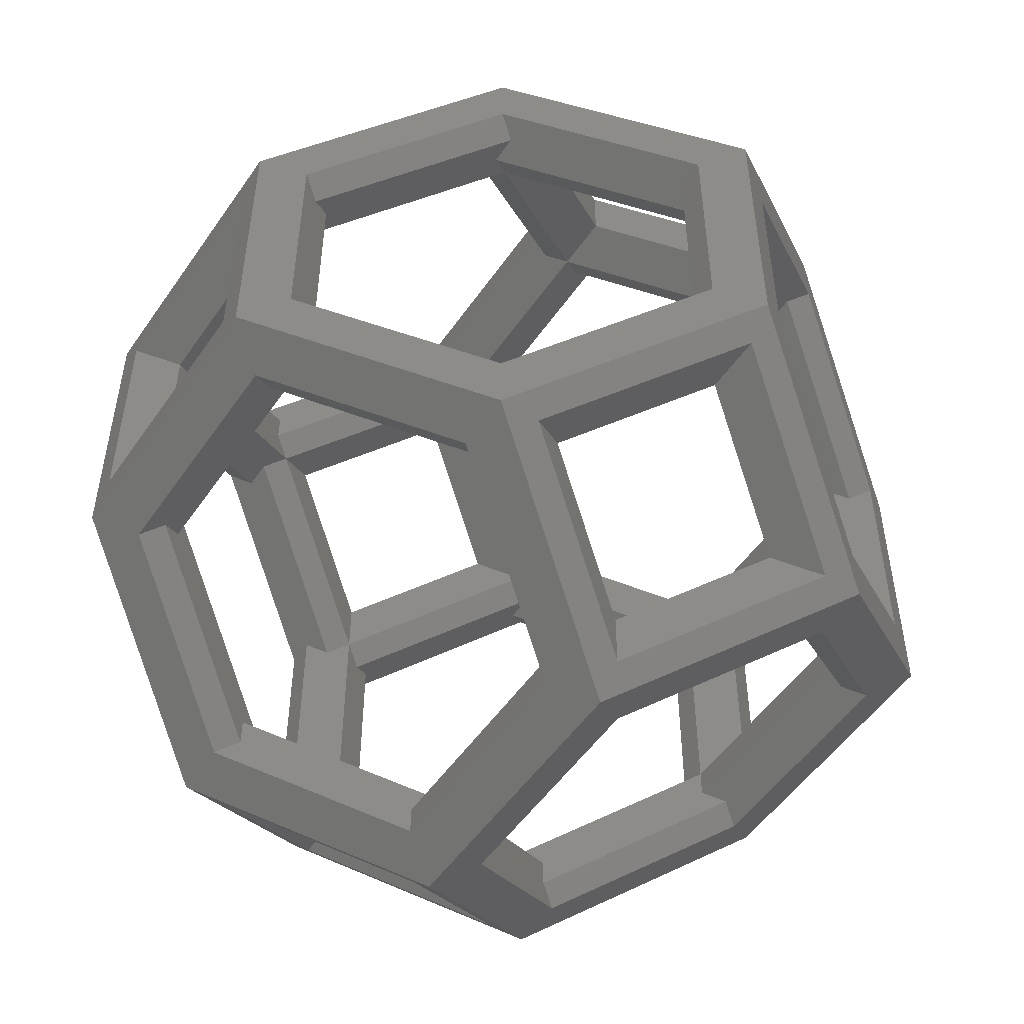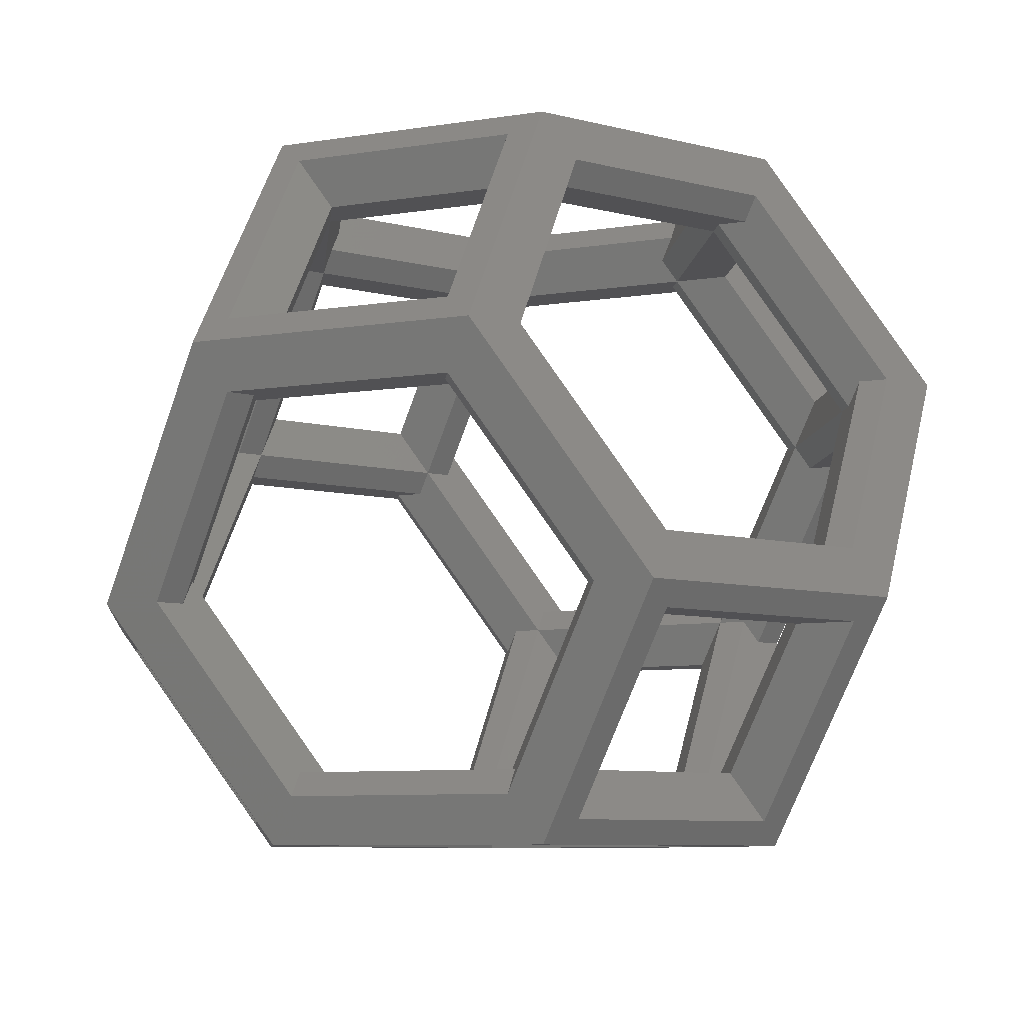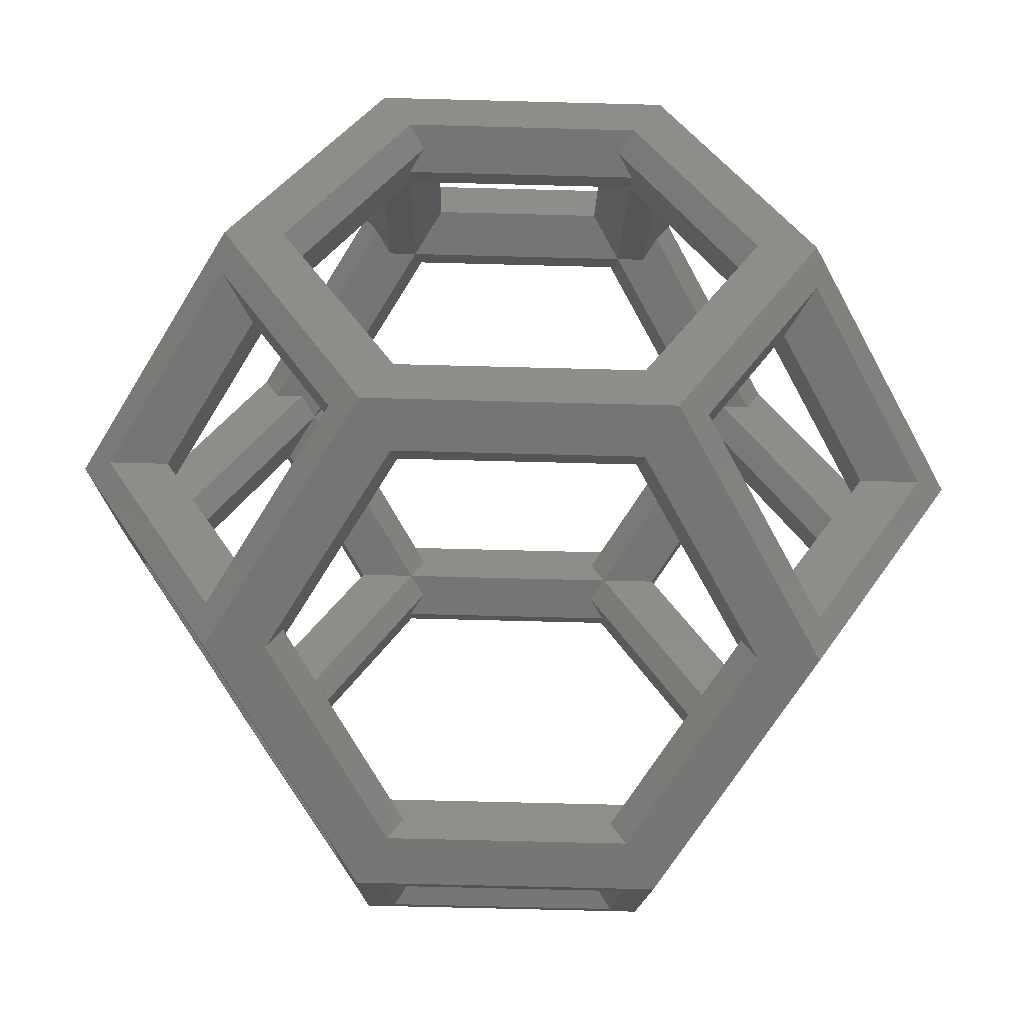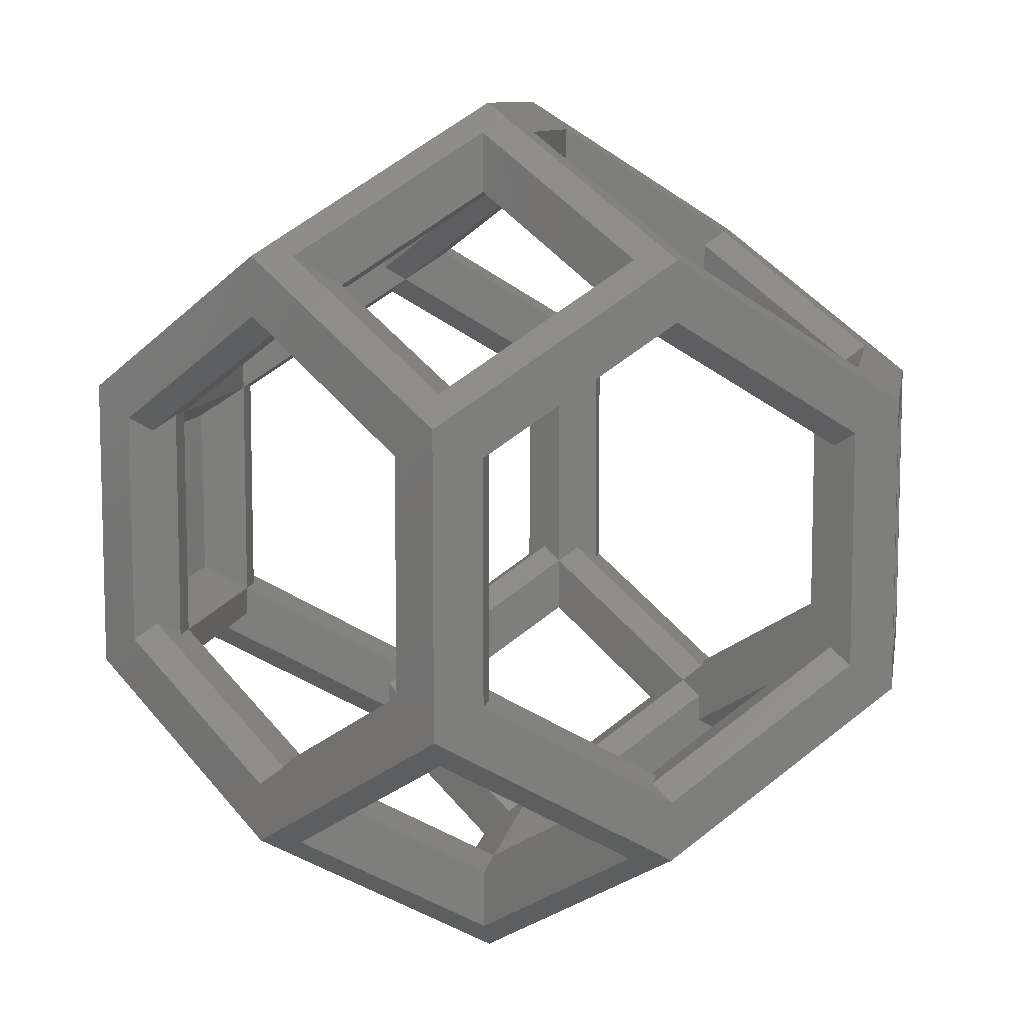
<metadata>
{"format":"stl","ext":"stl","renderer":"f3d","projection":"perspective","resolution":1024,"background":"white","views":[{"elev":-51.9,"azim":-68.9,"up":"+Y"},{"elev":-7.9,"azim":-5.8,"up":"+Z"},{"elev":-68.0,"azim":-31.5,"up":"+Z"},{"elev":9.3,"azim":-25.8,"up":"+Y"}]}
</metadata>
<code>
# stl→obj: 312 verts, 680 faces
v -8.485 -6.124 3.38e-07
v -5.84e-07 -9.798 8.887e-07
v -1.061 -10.41 3.38e-07
v -8.485 -4.899 8.887e-07
v -8.485 -4.899 3
v -1.061 -10.41 3
v 3.893e-07 -9.798 3
v -8.485 -6.124 3
v -1.061 -11.64 3
v -9.546 -6.736 3
v -7.778 -4.899 2
v -0.3536 -9.186 2
v -8.132 -4.287 1
v 0.3536 -9.186 1
v -1.414 -12.25 2
v -9.899 -7.348 2
v 12.73 -12.25 9
v 3.536 -18.37 10
v 4.243 -17.15 9
v 1.414 -12.25 1
v 10.61 -6.124 3.38e-07
v 3.893e-07 -12.25 3.38e-07
v 14.14 -12.25 10
v 9.899 -7.348 1
v -14.14 -12.25 20
v -13.79 -11.64 18
v -3.536 -18.37 20
v -17.68 -6.124 10
v -16.26 -7.348 11
v -9.192 -7.348 1
v -10.61 -6.124 3.38e-07
v -1.768 -11.64 1
v -3.182 -17.76 18
v 1.768 -17.76 11
v 9.546 -4.287 3.38e-07
v 10.61 6.124 3.38e-07
v -8.485 6.124 3.38e-07
v 9.546 4.287 3.38e-07
v 3.893e-07 12.25 3.38e-07
v -1.061 10.41 3.38e-07
v -10.61 6.124 3.38e-07
v -10.61 -3.674 3
v -16.97 -4.899 9
v -14.85 -3.674 9
v -11.31 -4.899 1
v -9.546 -4.287 3
v -14.5 -4.287 10
v -11.31 4.899 1
v -17.68 6.124 10
v -16.97 4.899 9
v 7.778 4.899 1
v 7.778 -4.899 1
v 8.485 4.899 8.887e-07
v 8.485 -4.899 8.887e-07
v 9.546 4.287 3
v 10.61 -4.899 3
v 10.61 4.899 3
v 9.546 -4.287 3
v 8.485 4.899 3
v 8.485 -4.899 3
v 8.132 -4.287 2
v 8.132 4.287 2
v 8.485 -7.348 3
v 10.61 -11.02 9
v 11.31 4.899 2
v 11.31 -4.899 2
v 10.96 -4.287 1
v 10.96 4.287 1
v 14.14 12.25 10
v 12.73 12.25 9
v 3.536 18.37 10
v 9.899 7.348 1
v 1.414 12.25 1
v 4.243 17.15 9
v 10.96 -10.41 10
v 8.485 -6.124 3
v 17.68 6.124 20
v 14.5 10.41 11
v 16.97 6.124 18
v 17.68 -6.124 20
v 16.97 -6.124 18
v 14.5 -10.41 11
v -7.778 4.899 2
v 3.893e-07 9.798 3
v -8.485 4.899 3
v -0.3536 9.186 2
v -8.132 4.287 1
v 0.3536 9.186 1
v -9.192 7.348 1
v -1.414 12.25 2
v -1.768 11.64 1
v -9.899 7.348 2
v -13.79 11.64 18
v -3.536 18.37 20
v -3.182 17.76 18
v 1.768 17.76 11
v -14.14 12.25 20
v -16.26 7.348 11
v -1.061 11.64 3
v -9.546 6.736 3
v -8.485 6.124 3
v -1.061 10.41 3
v 1.061 10.41 3
v 4.243 14.7 9
v 3.536 14.7 10
v 2.121 11.02 3
v -8.485 4.899 8.887e-07
v -5.84e-07 9.798 8.887e-07
v 4.243 17.15 12
v -1.768 17.76 19
v -1.414 17.15 20
v 3.182 17.76 12
v -2.828 14.7 19
v 3.182 15.31 12
v -1.768 15.31 19
v 2.828 14.7 11
v -1.414 15.92 20
v 4.243 15.92 12
v 1.414 15.92 10
v 1.768 15.31 11
v 1.768 11.64 29
v 10.61 6.124 30
v 9.192 7.348 29
v 16.26 7.348 19
v 13.79 11.64 12
v -3.893e-07 12.25 30
v 1.414 17.15 10
v -4.243 15.92 18
v -3.182 15.31 18
v -1.414 12.25 29
v -10.61 6.124 30
v -4.243 17.15 21
v -12.73 12.25 21
v -9.899 7.348 29
v -4.243 17.15 18
v -16.97 6.124 12
v -14.14 9.798 20
v -14.5 10.41 19
v -16.97 4.899 12
v -11.67 10.41 18
v -14.5 6.736 10
v -11.67 11.64 18
v -14.14 6.124 11
v -11.31 9.798 19
v -14.14 4.899 11
v -15.91 4.287 12
v -12.37 9.186 19
v -13.08 9.186 20
v -14.85 4.899 12
v -8.485 7.348 27
v -10.96 10.41 20
v -10.61 11.02 21
v -8.485 6.124 27
v -12.73 12.25 18
v -15.56 7.348 10
v -16.97 -6.124 12
v -14.5 -10.41 19
v -10.96 4.287 29
v -10.96 -4.287 29
v -10.61 -6.124 30
v 8.485 6.124 30
v 10.61 -6.124 30
v 1.061 10.41 30
v -9.546 4.287 30
v -9.546 -4.287 30
v 8.485 -6.124 30
v 1.061 -10.41 30
v -3.893e-07 -12.25 30
v -7.778 4.899 29
v -8.132 -4.287 28
v -8.132 4.287 28
v -7.778 -4.899 29
v -8.485 4.899 27
v -8.485 -4.899 27
v -11.31 4.899 28
v -10.61 4.899 27
v -8.485 -4.899 30
v -8.485 4.899 30
v -9.546 4.287 27
v -9.546 -4.287 27
v -10.61 -4.899 27
v -1.414 -12.25 29
v -9.899 -7.348 29
v -12.73 -12.25 21
v -4.243 -17.15 21
v -11.31 -4.899 28
v -12.73 -12.25 18
v -15.56 -7.348 10
v -11.31 -9.798 19
v -14.14 -6.124 11
v -14.14 -4.899 11
v -11.67 -10.41 18
v -14.5 -6.736 10
v -11.67 -11.64 18
v -14.85 -4.899 12
v -12.37 -9.186 19
v -15.91 -4.287 12
v -13.08 -9.186 20
v -10.96 -10.41 20
v -4.243 -14.7 21
v -3.536 -14.7 20
v -10.61 -11.02 21
v -14.14 -9.798 20
v -16.97 -4.899 12
v 1.768 -11.64 29
v -1.768 -17.76 19
v 3.182 -17.76 12
v 13.79 -11.64 12
v 9.192 -7.348 29
v 16.26 -7.348 19
v -4.243 -17.15 18
v -4.243 -15.92 18
v -3.182 -15.31 18
v -1.414 -17.15 20
v 4.243 -15.92 12
v -1.414 -15.92 20
v 4.243 -17.15 12
v -2.828 -14.7 19
v -1.768 -15.31 19
v 3.182 -15.31 12
v 2.828 -14.7 11
v 4.243 -14.7 9
v 1.414 -17.15 10
v 1.768 -15.31 11
v 1.414 -15.92 10
v 3.536 -14.7 10
v 11.31 9.798 11
v 14.85 4.899 18
v 14.14 4.899 19
v 12.37 9.186 11
v 15.91 4.287 18
v 13.08 9.186 10
v 10.96 10.41 10
v 10.61 11.02 9
v 14.14 9.798 10
v 16.97 4.899 18
v 14.85 3.674 21
v 11.31 4.899 29
v 10.61 3.674 27
v 16.97 4.899 21
v 9.546 4.287 27
v 14.5 4.287 20
v 11.67 10.41 12
v 14.5 6.736 20
v 11.67 11.64 12
v 14.14 6.124 19
v 11.31 -4.899 29
v 16.97 -4.899 21
v 12.73 12.25 12
v 15.56 7.348 20
v 14.14 -9.798 10
v 13.08 -9.186 10
v 12.37 -9.186 11
v 11.31 -9.798 11
v 14.14 -6.124 19
v 14.14 -4.899 19
v 11.67 -10.41 12
v 14.5 -6.736 20
v 11.67 -11.64 12
v 12.73 -12.25 12
v 15.56 -7.348 20
v 15.91 -4.287 18
v 16.97 -4.899 18
v 14.85 -3.674 21
v 9.546 -4.287 27
v 10.61 -3.674 27
v 14.5 -4.287 20
v 14.85 -4.899 18
v 1.061 10.41 27
v 8.485 6.124 27
v 8.485 4.899 27
v 1.061 11.64 27
v -3.893e-07 9.798 27
v 9.546 6.736 27
v 1.414 12.25 28
v 9.899 7.348 28
v -2.121 11.02 27
v -1.061 10.41 27
v 8.485 4.899 30
v 5.84e-07 9.798 30
v 8.132 4.287 29
v -0.3536 9.186 29
v 0.3536 9.186 28
v 7.778 4.899 28
v 1.414 -12.25 28
v 9.899 -7.348 28
v 1.061 -11.64 27
v 8.485 -6.124 27
v 9.546 -6.736 27
v 1.061 -10.41 27
v 8.485 -4.899 27
v -3.893e-07 -9.798 27
v -1.061 -10.41 27
v -2.121 -11.02 27
v 0.3536 -9.186 28
v 8.132 -4.287 29
v 7.778 -4.899 28
v -0.3536 -9.186 29
v 8.485 -4.899 30
v 5.84e-07 -9.798 30
v -10.61 3.674 3
v -9.546 4.287 3
v -14.85 3.674 9
v -14.5 4.287 10
v 1.061 -10.41 3
v 2.121 -11.02 3
v 8.485 6.124 3
v 8.485 7.348 3
v -4.243 14.7 21
v -3.536 14.7 20
v -8.485 -7.348 27
v -8.485 -6.124 27
f 1 2 3
f 2 1 4
f 5 6 7
f 8 6 5
f 6 8 9
f 9 8 10
f 11 7 12
f 7 11 5
f 13 12 14
f 12 13 11
f 15 10 16
f 10 15 9
f 17 18 19
f 18 20 19
f 21 20 22
f 22 20 18
f 18 17 23
f 21 17 24
f 17 21 23
f 20 21 24
f 25 26 27
f 28 26 25
f 26 28 29
f 28 30 29
f 30 31 32
f 31 30 28
f 33 27 26
f 34 27 33
f 34 18 27
f 32 18 34
f 32 22 18
f 22 32 31
f 21 35 36
f 22 35 21
f 22 3 35
f 22 1 3
f 1 31 37
f 31 1 22
f 38 36 35
f 38 39 36
f 40 39 38
f 37 39 40
f 37 41 39
f 41 37 31
f 30 15 16
f 15 30 32
f 42 43 44
f 43 42 45
f 2 13 14
f 13 2 4
f 46 44 47
f 44 46 42
f 41 48 49
f 41 45 48
f 45 31 43
f 31 45 41
f 50 49 48
f 43 49 50
f 43 28 49
f 28 43 31
f 51 52 51
f 53 52 51
f 52 53 54
f 51 52 52
f 55 56 57
f 55 58 56
f 59 58 55
f 58 59 60
f 51 61 62
f 61 51 52
f 61 59 62
f 59 61 60
f 63 17 64
f 17 63 24
f 57 56 65
f 65 56 66
f 65 67 68
f 67 65 66
f 69 70 71
f 36 70 69
f 72 36 73
f 70 36 72
f 74 71 70
f 73 71 74
f 73 39 71
f 39 73 36
f 54 38 35
f 38 54 53
f 63 75 76
f 75 63 64
f 77 78 69
f 78 77 79
f 80 79 77
f 80 81 79
f 80 82 81
f 82 80 23
f 78 36 69
f 68 36 78
f 67 36 68
f 67 21 36
f 82 21 67
f 21 82 23
f 83 84 85
f 83 86 84
f 87 86 83
f 86 87 88
f 89 90 91
f 90 89 92
f 93 94 95
f 94 96 95
f 71 96 94
f 71 91 96
f 41 91 39
f 39 91 71
f 94 93 97
f 49 93 98
f 93 49 97
f 89 49 98
f 89 41 49
f 91 41 89
f 99 100 101
f 101 102 99
f 101 84 102
f 84 101 85
f 90 100 99
f 100 90 92
f 103 104 105
f 104 103 106
f 107 40 108
f 40 107 37
f 108 87 107
f 87 108 88
f 104 73 74
f 73 104 106
f 109 110 111
f 110 109 112
f 113 114 115
f 114 113 116
f 114 117 115
f 117 114 118
f 119 99 120
f 120 99 102
f 117 109 111
f 117 118 109
f 121 122 123
f 77 123 122
f 77 124 123
f 77 125 124
f 71 125 69
f 69 125 77
f 122 121 126
f 121 94 126
f 110 94 121
f 112 94 110
f 112 71 94
f 125 71 112
f 127 90 119
f 96 90 127
f 90 96 91
f 119 90 99
f 120 84 116
f 84 120 102
f 84 105 116
f 105 84 103
f 128 120 129
f 120 128 119
f 120 113 129
f 113 120 116
f 126 130 131
f 94 130 126
f 132 94 133
f 130 94 132
f 134 131 130
f 133 131 134
f 133 97 131
f 97 133 94
f 96 135 95
f 135 96 127
f 119 135 127
f 119 128 135
f 136 137 138
f 137 136 139
f 140 141 142
f 143 140 144
f 140 143 141
f 143 144 145
f 146 147 148
f 149 147 146
f 147 149 144
f 144 149 145
f 150 151 152
f 151 150 153
f 154 98 93
f 98 154 155
f 146 137 139
f 137 146 148
f 133 150 152
f 150 133 134
f 142 141 154
f 154 141 155
f 49 138 97
f 138 49 136
f 28 136 49
f 28 156 136
f 28 157 156
f 157 28 25
f 138 131 97
f 158 131 138
f 159 131 158
f 159 160 131
f 157 160 159
f 160 157 25
f 122 161 162
f 122 163 161
f 126 163 122
f 126 164 163
f 164 131 165
f 131 164 126
f 166 162 161
f 167 162 166
f 167 168 162
f 165 168 167
f 165 160 168
f 160 165 131
f 169 170 171
f 170 169 172
f 170 173 171
f 173 170 174
f 175 137 176
f 158 137 175
f 137 158 138
f 176 137 148
f 164 177 178
f 177 164 165
f 153 144 151
f 144 153 173
f 178 172 169
f 172 178 177
f 172 172 169
f 169 178 169
f 148 179 176
f 179 148 147
f 144 179 147
f 179 144 173
f 180 173 174
f 180 179 173
f 181 179 180
f 179 181 176
f 182 160 183
f 160 184 183
f 27 184 25
f 25 184 160
f 160 182 168
f 27 182 185
f 182 27 168
f 184 27 185
f 175 159 158
f 159 175 186
f 181 175 176
f 175 181 186
f 29 187 26
f 187 29 188
f 189 190 191
f 192 190 189
f 190 192 193
f 193 192 194
f 189 195 196
f 195 189 191
f 197 196 195
f 196 197 198
f 193 194 187
f 193 187 188
f 199 200 201
f 200 199 202
f 202 185 200
f 185 202 184
f 197 203 198
f 203 197 204
f 156 203 204
f 203 156 157
f 168 205 162
f 27 205 168
f 27 206 205
f 27 207 206
f 207 18 208
f 18 207 27
f 209 162 205
f 209 80 162
f 210 80 209
f 208 80 210
f 208 23 80
f 23 208 18
f 211 194 212
f 211 187 194
f 33 187 211
f 187 33 26
f 194 213 212
f 213 194 192
f 214 215 216
f 215 214 217
f 207 214 206
f 214 207 217
f 213 189 218
f 189 213 192
f 189 201 218
f 201 189 199
f 215 219 216
f 220 219 215
f 219 220 218
f 218 220 221
f 19 64 17
f 64 19 222
f 211 34 33
f 34 211 223
f 221 213 218
f 224 213 221
f 213 224 212
f 212 224 225
f 222 75 64
f 75 222 226
f 223 212 225
f 212 223 211
f 193 10 8
f 190 193 8
f 188 10 193
f 188 16 10
f 29 16 188
f 16 29 30
f 190 5 191
f 5 190 8
f 5 47 191
f 47 5 46
f 227 228 229
f 230 228 227
f 228 230 231
f 231 230 232
f 104 233 105
f 233 104 234
f 79 235 78
f 235 79 236
f 237 238 239
f 238 237 240
f 235 231 232
f 231 235 236
f 241 237 239
f 237 241 242
f 243 244 245
f 246 243 227
f 243 246 244
f 246 227 229
f 122 238 77
f 122 247 238
f 247 162 248
f 162 247 122
f 240 77 238
f 248 77 240
f 248 80 77
f 80 248 162
f 249 124 125
f 124 249 250
f 249 244 250
f 245 244 249
f 234 74 70
f 74 234 104
f 251 56 252
f 251 66 56
f 82 66 251
f 66 82 67
f 252 58 253
f 252 56 58
f 254 255 256
f 257 255 254
f 255 257 258
f 258 257 259
f 260 210 261
f 210 260 208
f 58 254 253
f 254 58 60
f 76 254 60
f 254 76 75
f 260 258 259
f 258 260 261
f 251 262 263
f 262 251 252
f 264 265 266
f 265 264 267
f 262 253 268
f 253 262 252
f 254 268 253
f 268 254 256
f 248 266 247
f 266 248 264
f 81 251 263
f 251 81 82
f 269 270 271
f 270 269 272
f 269 271 273
f 274 270 272
f 275 123 276
f 123 275 121
f 274 275 276
f 275 274 272
f 153 277 278
f 277 153 150
f 163 279 161
f 279 163 280
f 281 280 282
f 280 281 279
f 283 281 282
f 283 284 281
f 273 284 283
f 284 273 271
f 150 130 277
f 130 150 134
f 245 118 243
f 243 118 114
f 249 109 245
f 125 109 249
f 109 125 112
f 245 109 118
f 227 114 116
f 114 227 243
f 105 227 116
f 227 105 233
f 274 244 270
f 270 244 246
f 229 270 246
f 270 229 271
f 276 250 274
f 123 250 276
f 250 123 124
f 274 250 244
f 271 242 241
f 242 271 229
f 265 239 266
f 239 265 241
f 285 209 205
f 209 285 286
f 287 288 289
f 290 288 287
f 288 290 291
f 291 290 292
f 293 200 294
f 200 293 201
f 238 266 239
f 266 238 247
f 295 296 297
f 296 295 298
f 292 297 291
f 297 292 295
f 299 167 166
f 167 299 300
f 296 300 299
f 300 296 298
f 200 182 294
f 182 200 185
f 289 285 287
f 285 289 286
f 169 280 178
f 280 169 282
f 178 280 163
f 164 178 163
f 273 171 173
f 171 273 283
f 173 278 273
f 278 173 153
f 171 282 169
f 282 171 283
f 169 282 169
f 284 296 281
f 296 284 297
f 291 284 271
f 284 291 297
f 296 279 281
f 279 296 299
f 299 166 161
f 279 299 161
f 291 241 265
f 241 291 271
f 215 260 259
f 217 260 215
f 217 208 260
f 208 217 207
f 257 215 259
f 215 257 220
f 226 254 75
f 254 226 221
f 254 220 257
f 220 254 221
f 287 219 290
f 287 216 219
f 219 292 290
f 292 219 218
f 285 214 216
f 205 214 285
f 214 205 206
f 287 285 216
f 292 201 293
f 201 292 218
f 288 258 289
f 258 288 255
f 289 258 261
f 261 286 289
f 261 209 286
f 209 261 210
f 255 291 256
f 291 255 288
f 267 291 265
f 291 267 256
f 13 107 87
f 4 107 13
f 4 37 107
f 37 4 1
f 101 141 143
f 100 141 101
f 195 145 149
f 145 195 191
f 145 101 143
f 101 145 85
f 5 83 85
f 83 5 11
f 83 13 87
f 13 83 11
f 301 46 302
f 46 301 42
f 48 42 301
f 42 48 45
f 302 5 85
f 5 302 46
f 50 301 303
f 301 50 48
f 141 100 155
f 92 155 100
f 92 98 155
f 98 92 89
f 146 195 149
f 195 146 197
f 303 302 304
f 302 303 301
f 302 145 304
f 145 302 85
f 145 47 304
f 47 145 191
f 304 44 303
f 44 304 47
f 43 303 44
f 303 43 50
f 139 197 146
f 197 139 204
f 204 139 136
f 136 156 204
f 2 52 54
f 52 2 14
f 35 2 54
f 2 35 3
f 7 224 221
f 224 7 6
f 61 7 60
f 7 61 12
f 60 305 76
f 305 60 7
f 9 224 6
f 9 225 224
f 14 61 52
f 61 14 12
f 14 52 52
f 20 63 306
f 63 20 24
f 76 306 63
f 306 76 305
f 15 223 225
f 15 34 223
f 34 15 32
f 9 15 225
f 222 20 306
f 20 222 19
f 222 305 226
f 305 222 306
f 7 226 305
f 226 7 221
f 55 232 230
f 57 232 55
f 88 62 86
f 88 51 62
f 51 88 51
f 106 307 308
f 307 106 103
f 103 59 307
f 59 103 84
f 73 308 72
f 308 73 106
f 55 227 59
f 227 55 230
f 62 84 86
f 84 62 59
f 108 51 88
f 108 53 51
f 40 53 108
f 53 40 38
f 232 57 235
f 65 235 57
f 65 78 235
f 78 65 68
f 70 308 234
f 308 70 72
f 308 233 234
f 233 308 307
f 307 227 233
f 227 307 59
f 151 309 152
f 309 151 310
f 140 128 129
f 142 128 140
f 128 142 135
f 154 135 142
f 154 95 135
f 95 154 93
f 117 272 115
f 115 272 269
f 132 152 309
f 152 132 133
f 115 273 113
f 273 115 269
f 129 144 140
f 144 129 113
f 144 310 151
f 310 144 113
f 111 275 117
f 110 275 111
f 275 110 121
f 117 275 272
f 309 130 132
f 130 309 277
f 309 278 277
f 278 309 310
f 310 273 278
f 273 310 113
f 292 170 295
f 170 292 174
f 189 180 174
f 180 189 196
f 184 311 183
f 311 184 202
f 312 189 174
f 189 312 199
f 181 198 203
f 203 186 181
f 203 159 186
f 159 203 157
f 311 199 312
f 199 311 202
f 170 298 295
f 298 170 172
f 298 172 172
f 180 198 181
f 198 180 196
f 172 300 298
f 300 172 177
f 165 167 300
f 300 177 165
f 311 293 294
f 293 311 312
f 311 182 183
f 182 311 294
f 312 292 293
f 292 312 174
f 268 231 262
f 231 268 228
f 268 229 228
f 229 268 256
f 237 248 240
f 248 237 264
f 262 236 263
f 236 262 231
f 79 81 263
f 263 236 79
f 242 264 237
f 264 242 267
f 229 267 242
f 267 229 256

</code>
